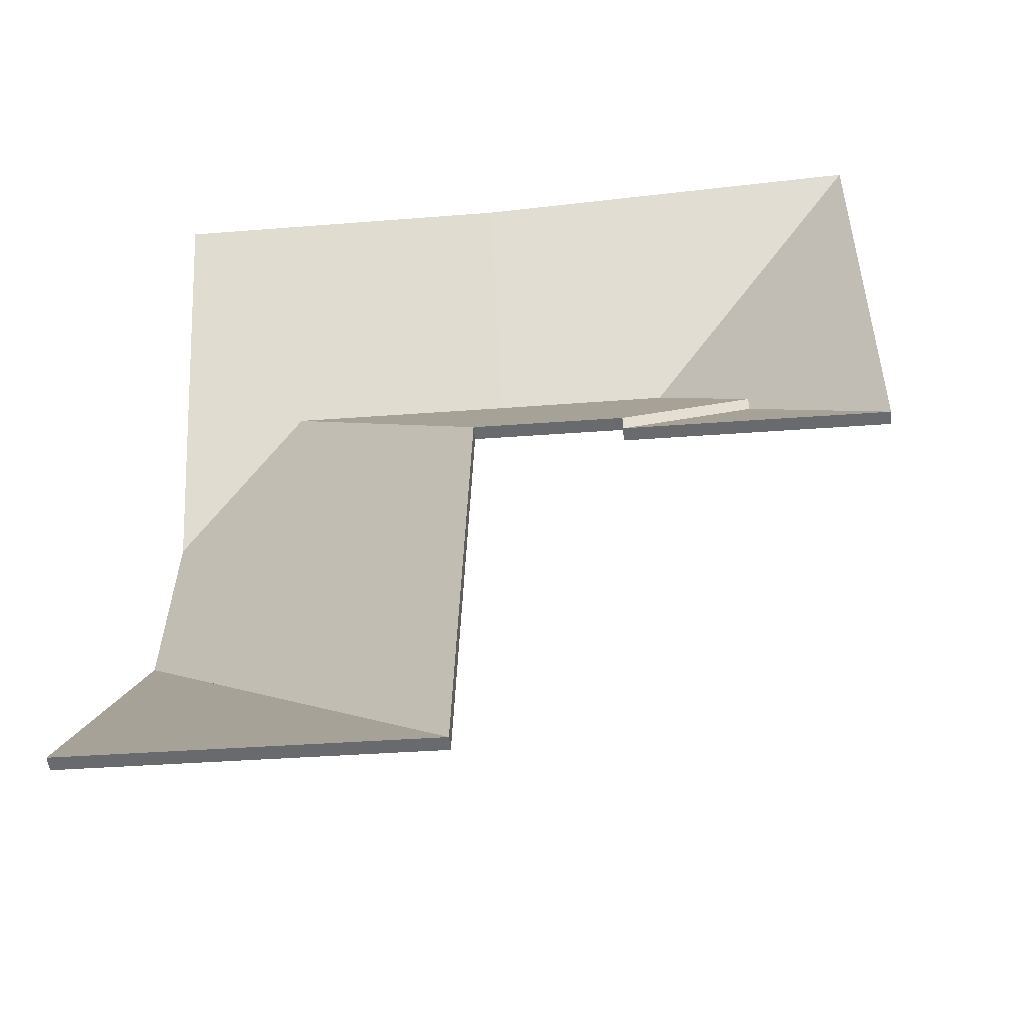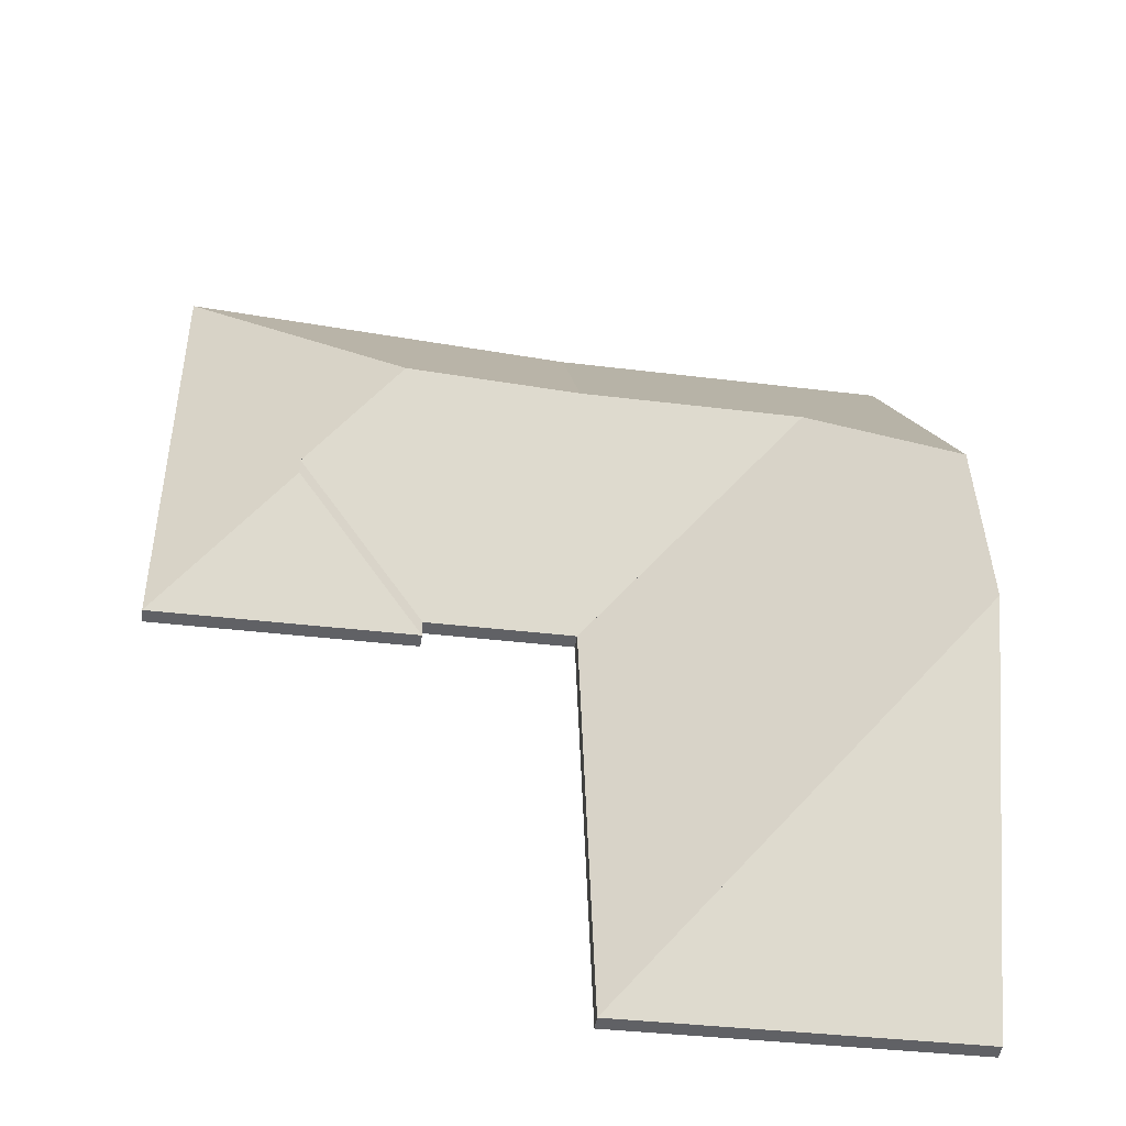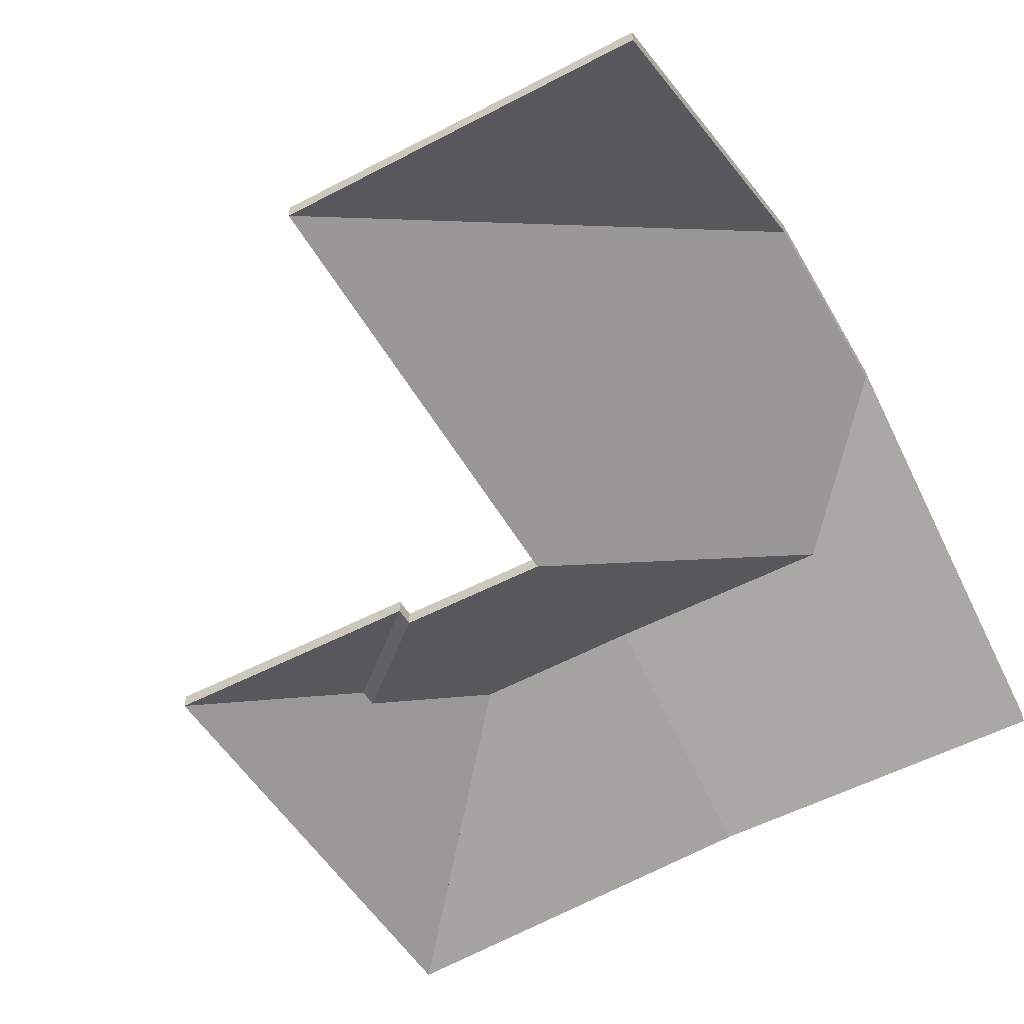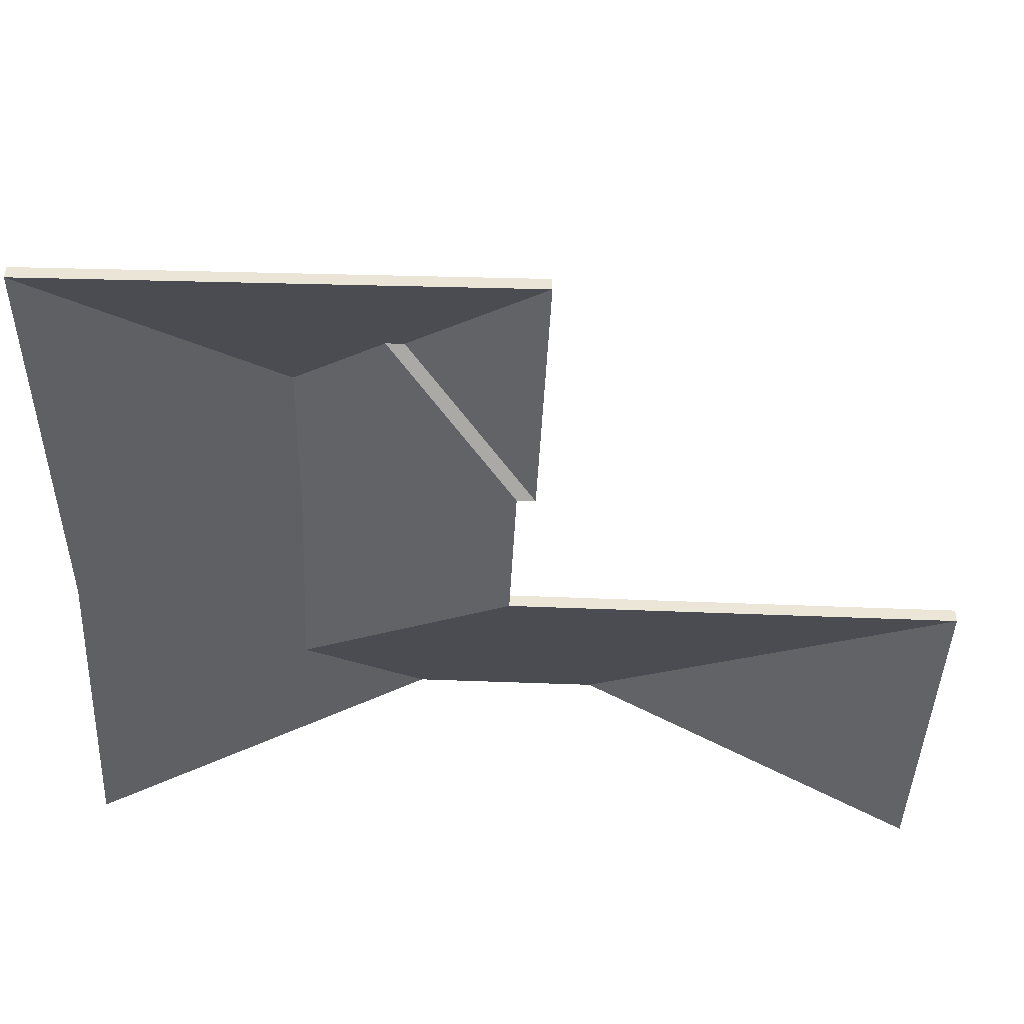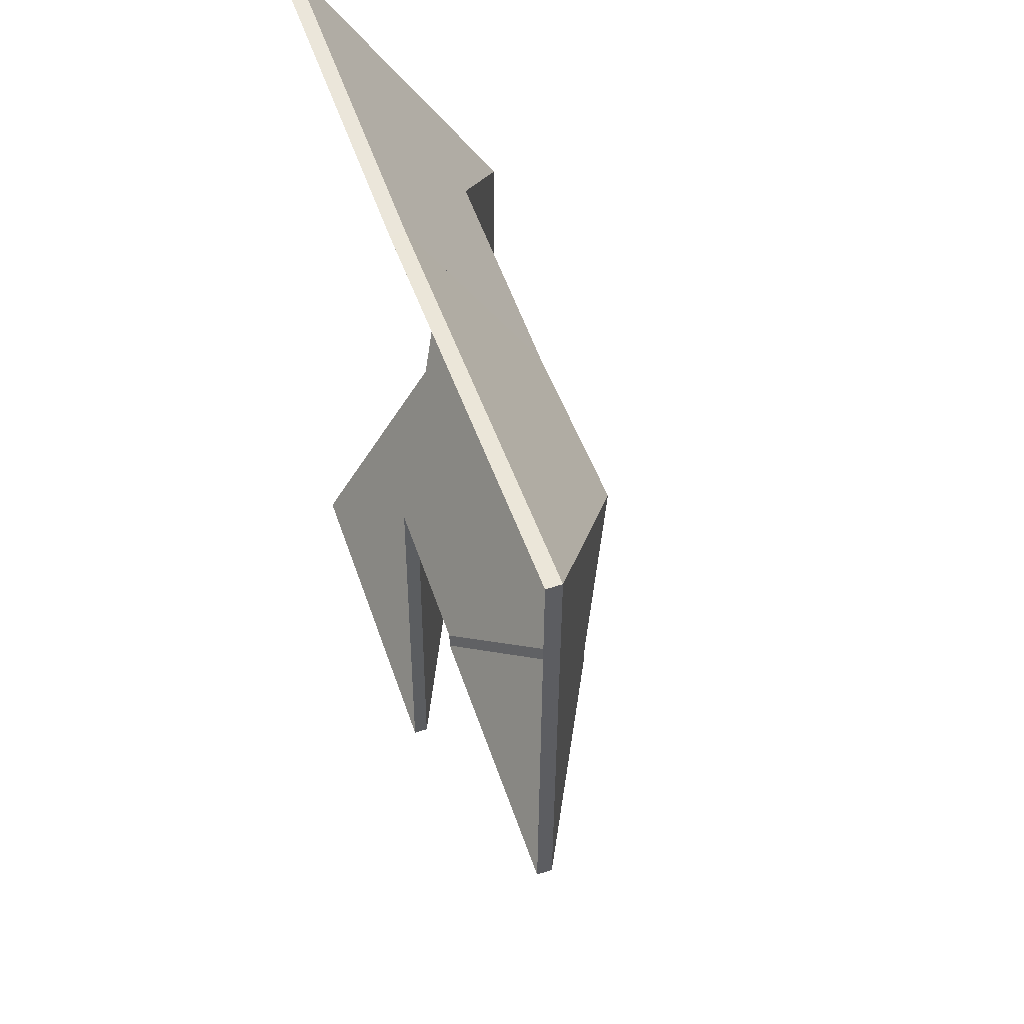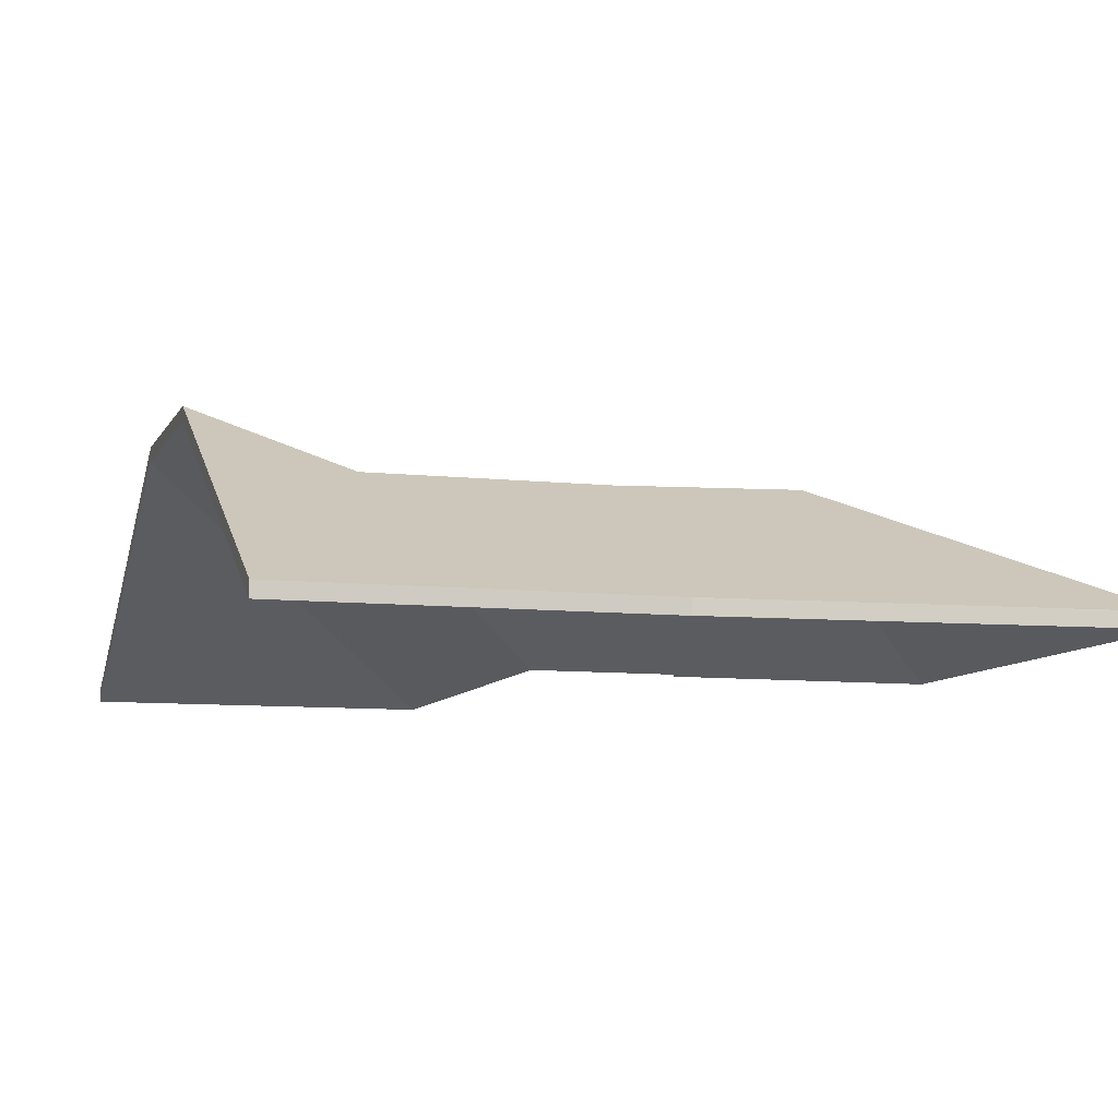
<metadata>
{"format":"obj","ext":"obj","renderer":"f3d","projection":"perspective","resolution":1024,"background":"white","views":[{"elev":-53.4,"azim":5.6,"up":"+Z"},{"elev":-48.6,"azim":171.2,"up":"+Z"},{"elev":-53.0,"azim":-148.8,"up":"+Y"},{"elev":-45.4,"azim":89.0,"up":"+Y"},{"elev":54.1,"azim":71.0,"up":"+Z"},{"elev":-8.4,"azim":-15.5,"up":"+Y"}]}
</metadata>
<code>
v -5.025 -0.0661 -0.04748
v -5.006 -0.07731 -0.06753
v -5.006 -0.07946 -0.06753
v -5.025 -0.06825 -0.04748
v -5.025 -0.0661 -0.04476
v -5.025 -0.0661 -0.04748
v -5.025 -0.06825 -0.04748
v -5.025 -0.06825 -0.04476
v -5.039 -0.05819 -0.03062
v -5.025 -0.0661 -0.04476
v -5.025 -0.06825 -0.04476
v -5.039 -0.06034 -0.03062
v -5.006 -0.07731 -0.06753
v -5.005 -0.07731 0.004052
v -5.005 -0.07946 0.004052
v -5.006 -0.07946 -0.06753
v -5.005 -0.07731 0.004052
v -5.039 -0.05819 -0.03062
v -5.039 -0.06034 -0.03062
v -5.005 -0.07946 0.004052
v -5.006 -0.07731 -0.06753
v -5.025 -0.0661 -0.04748
v -5.025 -0.0661 -0.04476
v -5.005 -0.07731 0.004052
v -5.039 -0.05819 -0.03062
v -5.005 -0.07946 0.004052
v -5.039 -0.06034 -0.03062
v -5.025 -0.06825 -0.04476
v -5.006 -0.07946 -0.06753
v -5.025 -0.06825 -0.04748
v -5.025 -0.0661 -0.04748
v -5.045 -0.07731 -0.06629
v -5.045 -0.07946 -0.06629
v -5.025 -0.06825 -0.04748
v -5.045 -0.07731 -0.06629
v -5.006 -0.07731 -0.06753
v -5.006 -0.07946 -0.06753
v -5.045 -0.07946 -0.06629
v -5.006 -0.07731 -0.06753
v -5.025 -0.0661 -0.04748
v -5.025 -0.06825 -0.04748
v -5.006 -0.07946 -0.06753
v -5.045 -0.07731 -0.06629
v -5.025 -0.0661 -0.04748
v -5.006 -0.07731 -0.06753
v -5.006 -0.07946 -0.06753
v -5.025 -0.06825 -0.04748
v -5.045 -0.07946 -0.06629
v -5.025 -0.0661 -0.04748
v -5.025 -0.0661 -0.04476
v -5.025 -0.06825 -0.04476
v -5.025 -0.06825 -0.04748
v -5.025 -0.0661 -0.04476
v -5.045 -0.07731 -0.06356
v -5.045 -0.07946 -0.06356
v -5.025 -0.06825 -0.04476
v -5.045 -0.07731 -0.06356
v -5.045 -0.07731 -0.06629
v -5.045 -0.07946 -0.06629
v -5.045 -0.07946 -0.06356
v -5.045 -0.07731 -0.06629
v -5.025 -0.0661 -0.04748
v -5.025 -0.06825 -0.04748
v -5.045 -0.07946 -0.06629
v -5.025 -0.0661 -0.04476
v -5.025 -0.0661 -0.04748
v -5.045 -0.07731 -0.06629
v -5.045 -0.07731 -0.06356
v -5.045 -0.07946 -0.06629
v -5.025 -0.06825 -0.04748
v -5.025 -0.06825 -0.04476
v -5.045 -0.07946 -0.06356
v -5.098 -0.05882 -0.02983
v -5.067 -0.07731 -0.06286
v -5.067 -0.07946 -0.06286
v -5.098 -0.06097 -0.02983
v -5.064 -0.05876 -0.03079
v -5.098 -0.05882 -0.02983
v -5.098 -0.06097 -0.02983
v -5.064 -0.06091 -0.03079
v -5.067 -0.07731 -0.06286
v -5.045 -0.07731 -0.06356
v -5.045 -0.07946 -0.06356
v -5.067 -0.07946 -0.06286
v -5.039 -0.05819 -0.03062
v -5.064 -0.05876 -0.03079
v -5.064 -0.06091 -0.03079
v -5.039 -0.06034 -0.03062
v -5.025 -0.0661 -0.04476
v -5.039 -0.05819 -0.03062
v -5.039 -0.06034 -0.03062
v -5.025 -0.06825 -0.04476
v -5.045 -0.07731 -0.06356
v -5.025 -0.0661 -0.04476
v -5.025 -0.06825 -0.04476
v -5.045 -0.07946 -0.06356
v -5.064 -0.05876 -0.03079
v -5.039 -0.05819 -0.03062
v -5.025 -0.0661 -0.04476
v -5.098 -0.05882 -0.02983
v -5.067 -0.07731 -0.06286
v -5.045 -0.07731 -0.06356
v -5.025 -0.06825 -0.04476
v -5.039 -0.06034 -0.03062
v -5.064 -0.06091 -0.03079
v -5.098 -0.06097 -0.02983
v -5.045 -0.07946 -0.06356
v -5.067 -0.07946 -0.06286
v -5.039 -0.05819 -0.03062
v -5.005 -0.07731 0.004052
v -5.005 -0.07946 0.004052
v -5.039 -0.06034 -0.03062
v -5.005 -0.07731 0.004052
v -5.065 -0.07731 0.001352
v -5.065 -0.07946 0.001352
v -5.005 -0.07946 0.004052
v -5.064 -0.05876 -0.03079
v -5.039 -0.05819 -0.03062
v -5.039 -0.06034 -0.03062
v -5.064 -0.06091 -0.03079
v -5.065 -0.07731 0.001352
v -5.064 -0.05876 -0.03079
v -5.064 -0.06091 -0.03079
v -5.065 -0.07946 0.001352
v -5.039 -0.05819 -0.03062
v -5.064 -0.05876 -0.03079
v -5.065 -0.07731 0.001352
v -5.005 -0.07731 0.004052
v -5.065 -0.07946 0.001352
v -5.064 -0.06091 -0.03079
v -5.039 -0.06034 -0.03062
v -5.005 -0.07946 0.004052
v -5.071 -0.07622 -0.1285
v -5.069 -0.07731 -0.1286
v -5.069 -0.07946 -0.1286
v -5.071 -0.07838 -0.1285
v -5.118 -0.04779 -0.07774
v -5.071 -0.07622 -0.1285
v -5.071 -0.07838 -0.1285
v -5.118 -0.04994 -0.07774
v -5.069 -0.07731 -0.1286
v -5.067 -0.07731 -0.06286
v -5.067 -0.07946 -0.06286
v -5.069 -0.07946 -0.1286
v -5.118 -0.04779 -0.04842
v -5.118 -0.04779 -0.07774
v -5.118 -0.04994 -0.07774
v -5.118 -0.04994 -0.04842
v -5.098 -0.05882 -0.02983
v -5.118 -0.04779 -0.04842
v -5.118 -0.04994 -0.04842
v -5.098 -0.06097 -0.02983
v -5.067 -0.07731 -0.06286
v -5.098 -0.05882 -0.02983
v -5.098 -0.06097 -0.02983
v -5.067 -0.07946 -0.06286
v -5.118 -0.04779 -0.04842
v -5.098 -0.05882 -0.02983
v -5.067 -0.07731 -0.06286
v -5.069 -0.07731 -0.1286
v -5.071 -0.07622 -0.1285
v -5.118 -0.04779 -0.07774
v -5.067 -0.07946 -0.06286
v -5.098 -0.06097 -0.02983
v -5.118 -0.04994 -0.04842
v -5.118 -0.04994 -0.07774
v -5.071 -0.07838 -0.1285
v -5.069 -0.07946 -0.1286
v -5.069 -0.07731 -0.1305
v -5.069 -0.07731 -0.1286
v -5.069 -0.07946 -0.1286
v -5.069 -0.07946 -0.1305
v -5.071 -0.07622 -0.1285
v -5.069 -0.07731 -0.1305
v -5.069 -0.07946 -0.1305
v -5.071 -0.07838 -0.1285
v -5.069 -0.07731 -0.1286
v -5.071 -0.07622 -0.1285
v -5.071 -0.07838 -0.1285
v -5.069 -0.07946 -0.1286
v -5.069 -0.07731 -0.1305
v -5.071 -0.07622 -0.1285
v -5.069 -0.07731 -0.1286
v -5.069 -0.07946 -0.1286
v -5.071 -0.07838 -0.1285
v -5.069 -0.07946 -0.1305
v -5.064 -0.05876 -0.03079
v -5.065 -0.07731 0.001352
v -5.065 -0.07946 0.001352
v -5.064 -0.06091 -0.03079
v -5.098 -0.05882 -0.02983
v -5.064 -0.05876 -0.03079
v -5.064 -0.06091 -0.03079
v -5.098 -0.06097 -0.02983
v -5.065 -0.07731 0.001352
v -5.116 -0.07731 0.002684
v -5.116 -0.07946 0.002684
v -5.065 -0.07946 0.001352
v -5.118 -0.04779 -0.04842
v -5.098 -0.05882 -0.02983
v -5.098 -0.06097 -0.02983
v -5.118 -0.04994 -0.04842
v -5.116 -0.07731 0.002684
v -5.118 -0.04779 -0.04842
v -5.118 -0.04994 -0.04842
v -5.116 -0.07946 0.002684
v -5.065 -0.07731 0.001352
v -5.064 -0.05876 -0.03079
v -5.098 -0.05882 -0.02983
v -5.116 -0.07731 0.002684
v -5.118 -0.04779 -0.04842
v -5.116 -0.07946 0.002684
v -5.118 -0.04994 -0.04842
v -5.098 -0.06097 -0.02983
v -5.065 -0.07946 0.001352
v -5.064 -0.06091 -0.03079
v -5.118 -0.04779 -0.07774
v -5.12 -0.07731 -0.1288
v -5.12 -0.07946 -0.1288
v -5.118 -0.04994 -0.07774
v -5.071 -0.07622 -0.1285
v -5.118 -0.04779 -0.07774
v -5.118 -0.04994 -0.07774
v -5.071 -0.07838 -0.1285
v -5.12 -0.07731 -0.1288
v -5.069 -0.07731 -0.1305
v -5.069 -0.07946 -0.1305
v -5.12 -0.07946 -0.1288
v -5.069 -0.07731 -0.1305
v -5.071 -0.07622 -0.1285
v -5.071 -0.07838 -0.1285
v -5.069 -0.07946 -0.1305
v -5.12 -0.07731 -0.1288
v -5.118 -0.04779 -0.07774
v -5.071 -0.07622 -0.1285
v -5.069 -0.07731 -0.1305
v -5.069 -0.07946 -0.1305
v -5.071 -0.07838 -0.1285
v -5.12 -0.07946 -0.1288
v -5.118 -0.04994 -0.07774
f 1 2 3
f 1 3 4
f 5 6 7
f 5 7 8
f 9 10 11
f 9 11 12
f 13 14 15
f 13 15 16
f 17 18 19
f 17 19 20
f 21 22 23
f 21 23 24
f 24 23 25
f 26 27 28
f 26 28 29
f 29 28 30
f 31 32 33
f 31 33 34
f 35 36 37
f 35 37 38
f 39 40 41
f 39 41 42
f 43 44 45
f 46 47 48
f 49 50 51
f 49 51 52
f 53 54 55
f 53 55 56
f 57 58 59
f 57 59 60
f 61 62 63
f 61 63 64
f 65 66 67
f 65 67 68
f 69 70 71
f 69 71 72
f 73 74 75
f 73 75 76
f 77 78 79
f 77 79 80
f 81 82 83
f 81 83 84
f 85 86 87
f 85 87 88
f 89 90 91
f 89 91 92
f 93 94 95
f 93 95 96
f 97 98 99
f 100 97 99
f 101 100 99
f 101 99 102
f 103 104 105
f 103 105 106
f 107 103 108
f 108 103 106
f 109 110 111
f 109 111 112
f 113 114 115
f 113 115 116
f 117 118 119
f 117 119 120
f 121 122 123
f 121 123 124
f 125 126 127
f 125 127 128
f 129 130 131
f 129 131 132
f 133 134 135
f 133 135 136
f 137 138 139
f 137 139 140
f 141 142 143
f 141 143 144
f 145 146 147
f 145 147 148
f 149 150 151
f 149 151 152
f 153 154 155
f 153 155 156
f 157 158 159
f 157 159 160
f 157 160 161
f 157 161 162
f 163 164 165
f 163 165 166
f 163 166 167
f 163 167 168
f 169 170 171
f 169 171 172
f 173 174 175
f 173 175 176
f 177 178 179
f 177 179 180
f 181 182 183
f 184 185 186
f 187 188 189
f 187 189 190
f 191 192 193
f 191 193 194
f 195 196 197
f 195 197 198
f 199 200 201
f 199 201 202
f 203 204 205
f 203 205 206
f 207 208 209
f 207 209 210
f 210 209 211
f 212 213 214
f 212 214 215
f 215 214 216
f 217 218 219
f 217 219 220
f 221 222 223
f 221 223 224
f 225 226 227
f 225 227 228
f 229 230 231
f 229 231 232
f 233 234 235
f 233 235 236
f 237 238 239
f 239 238 240

</code>
